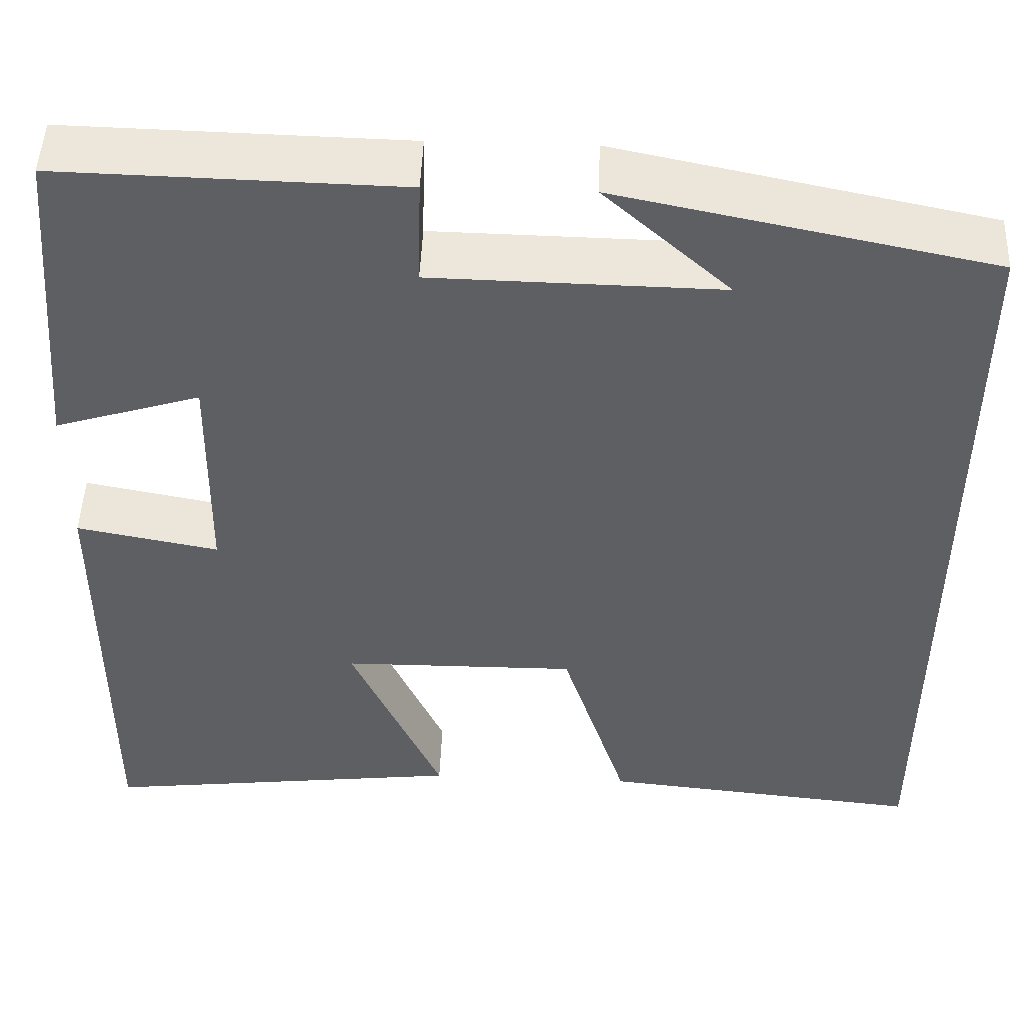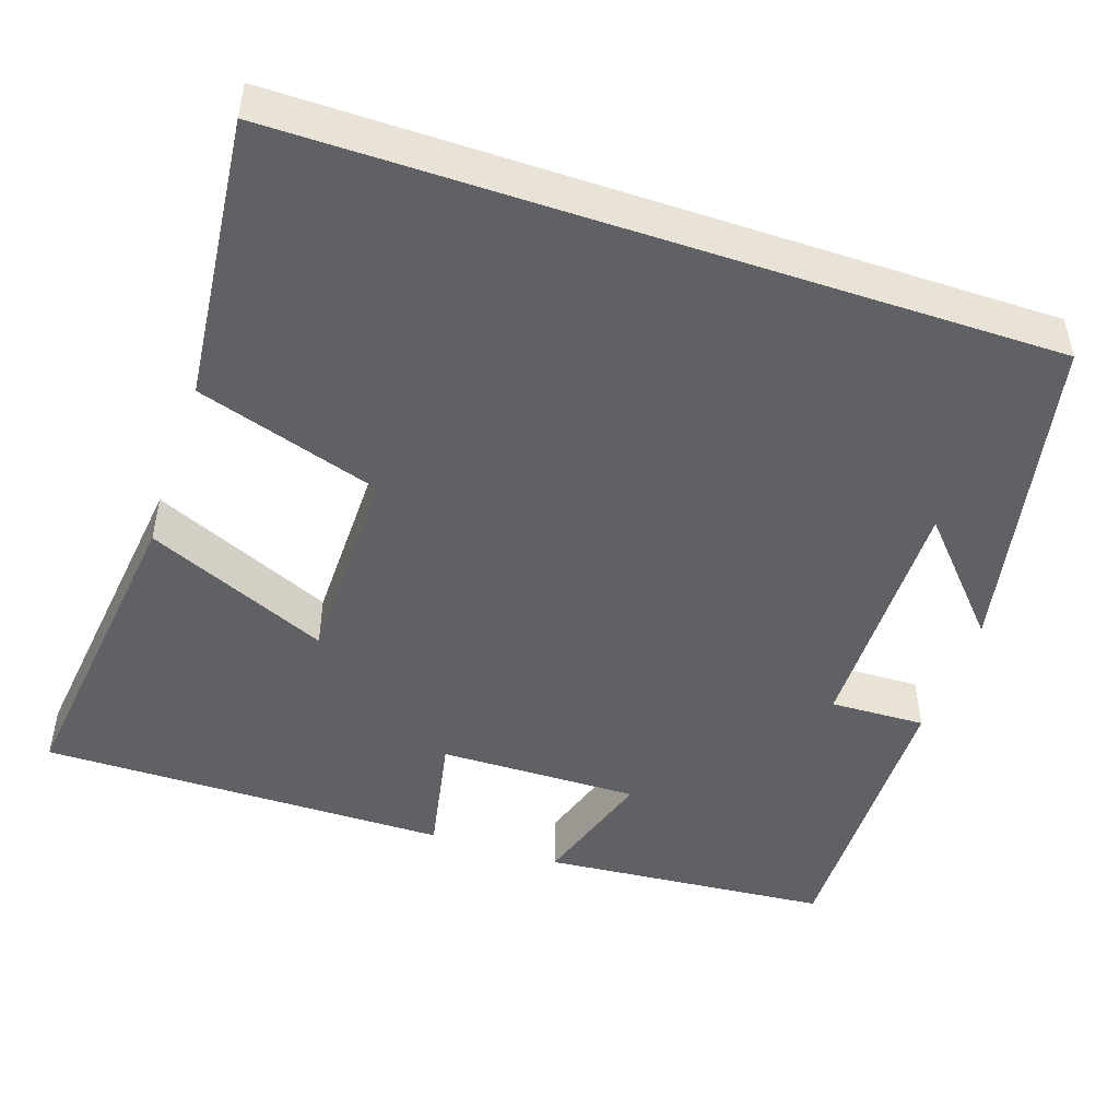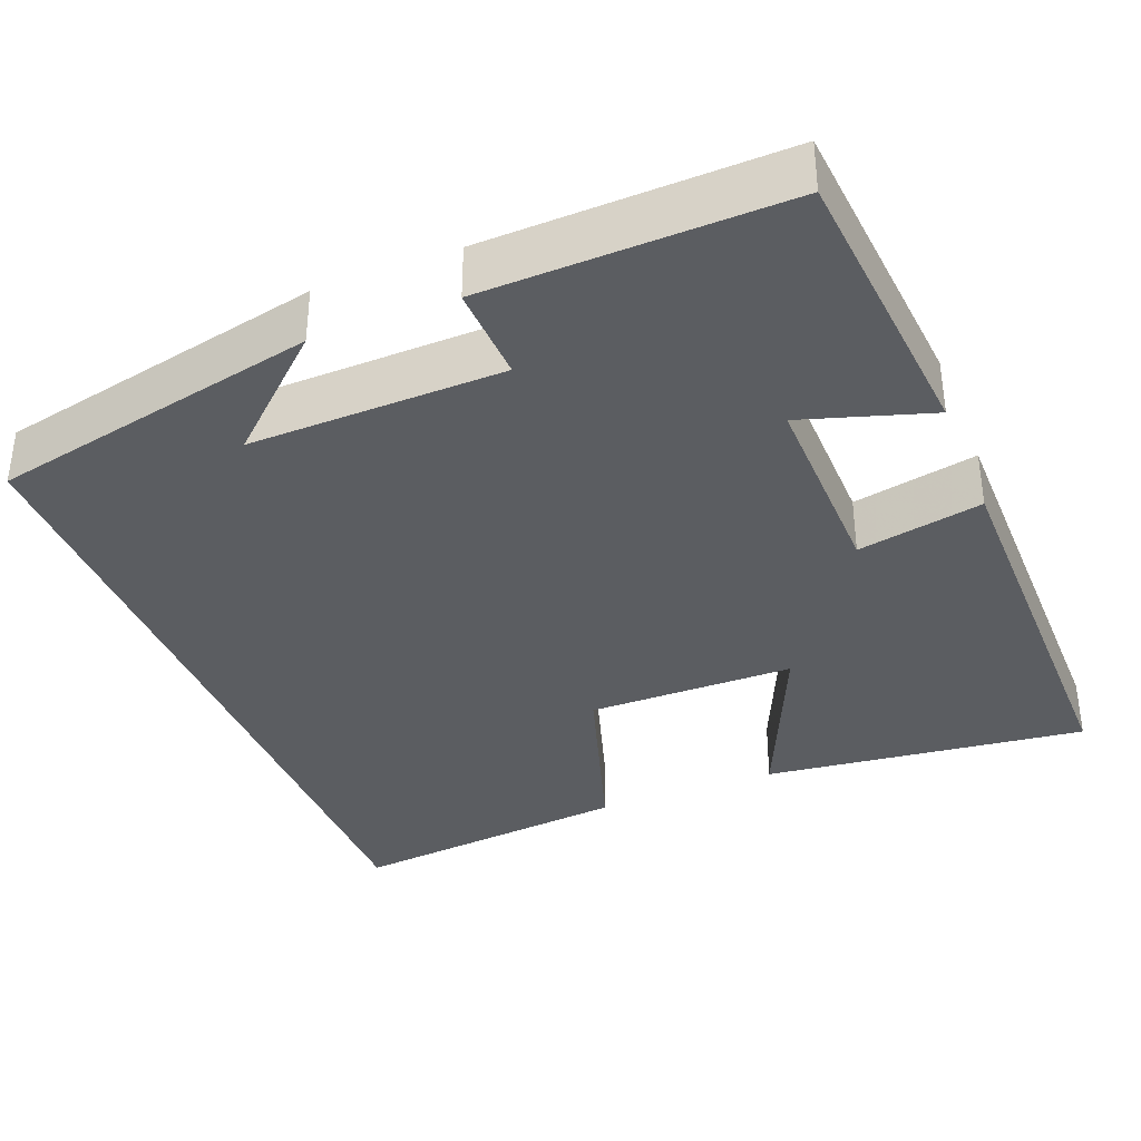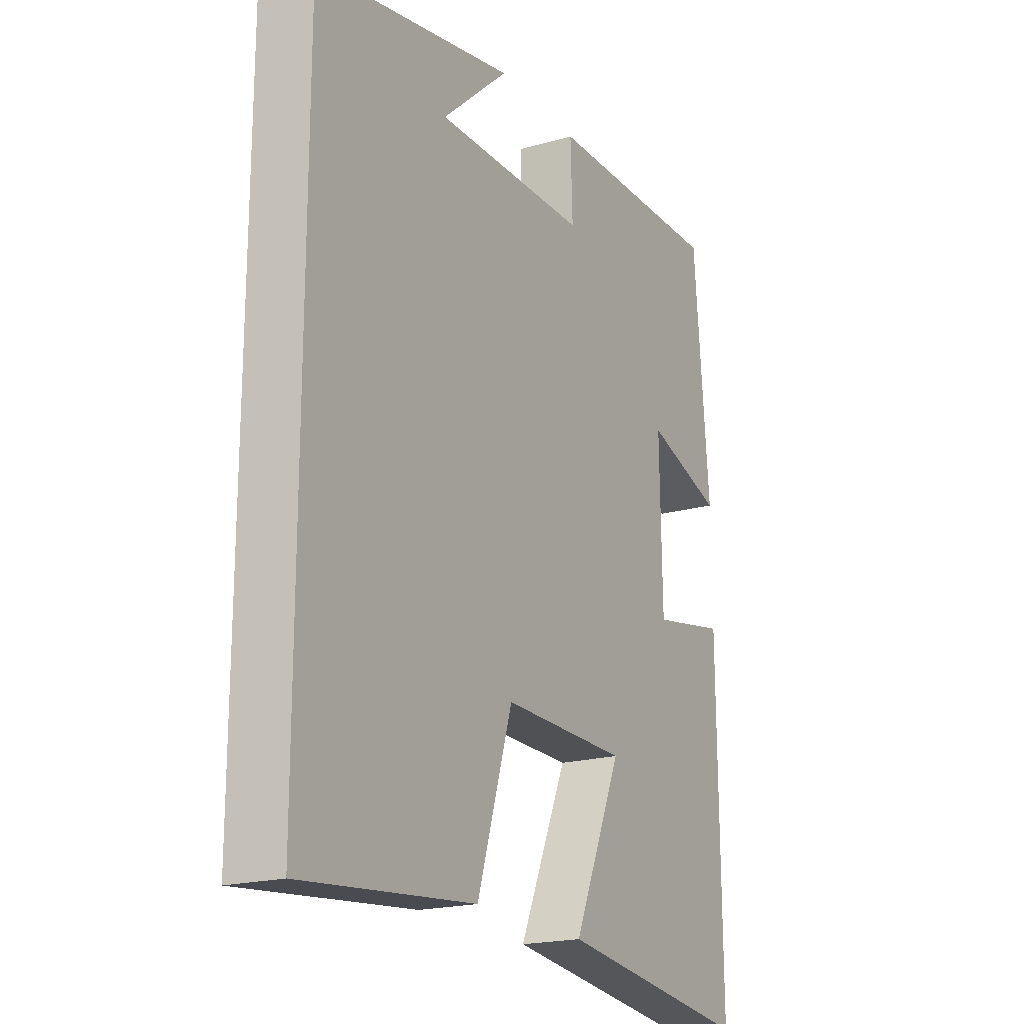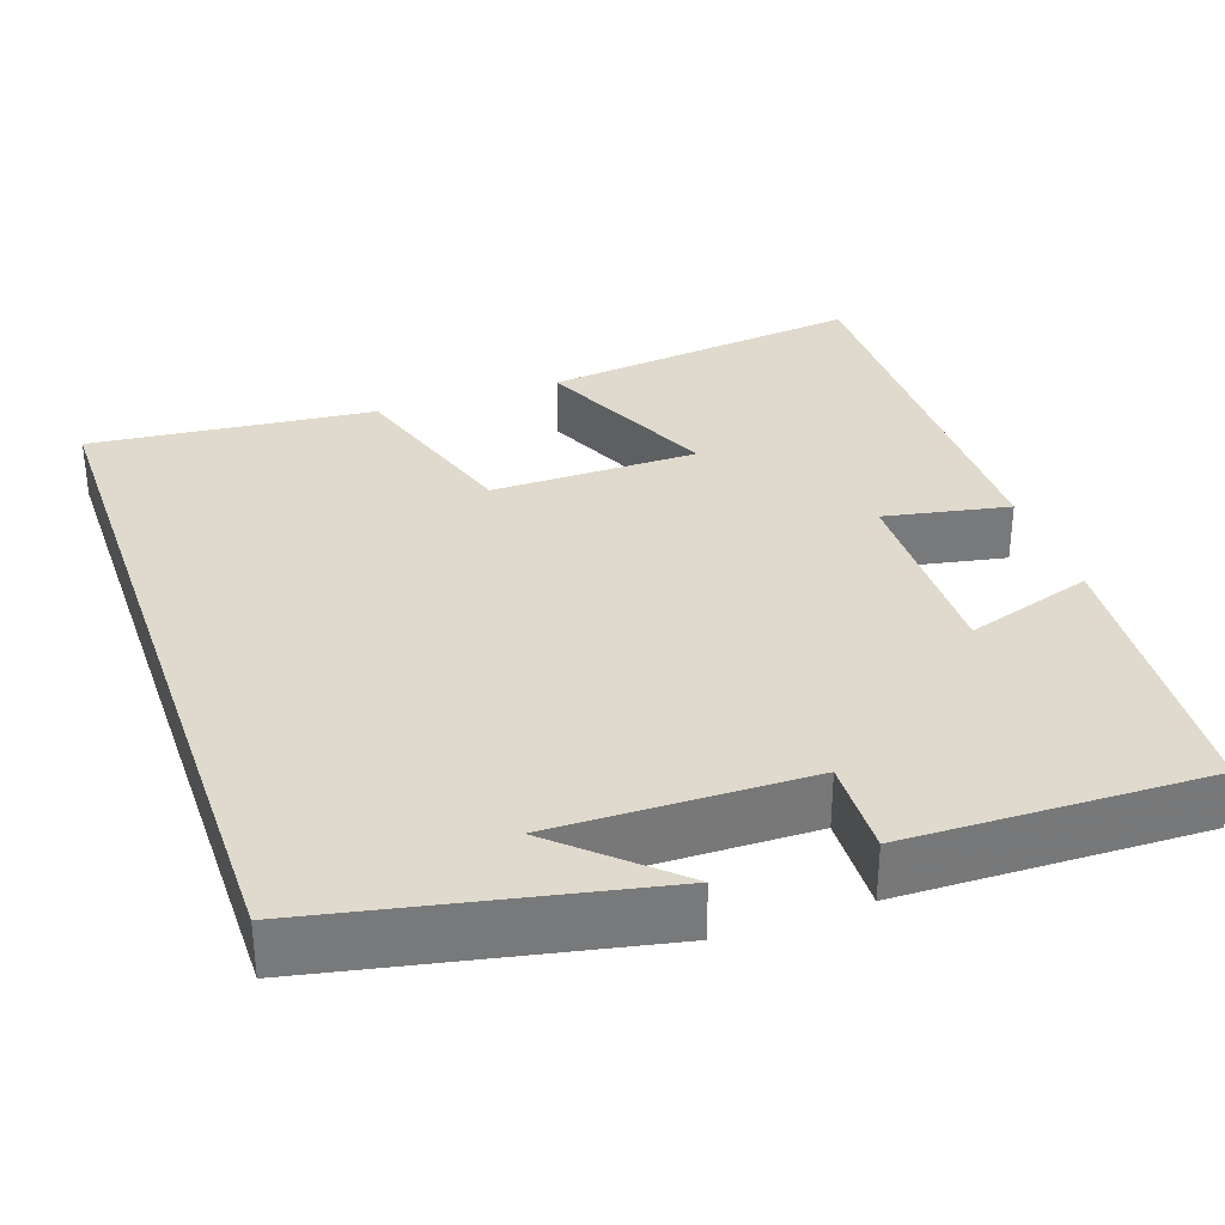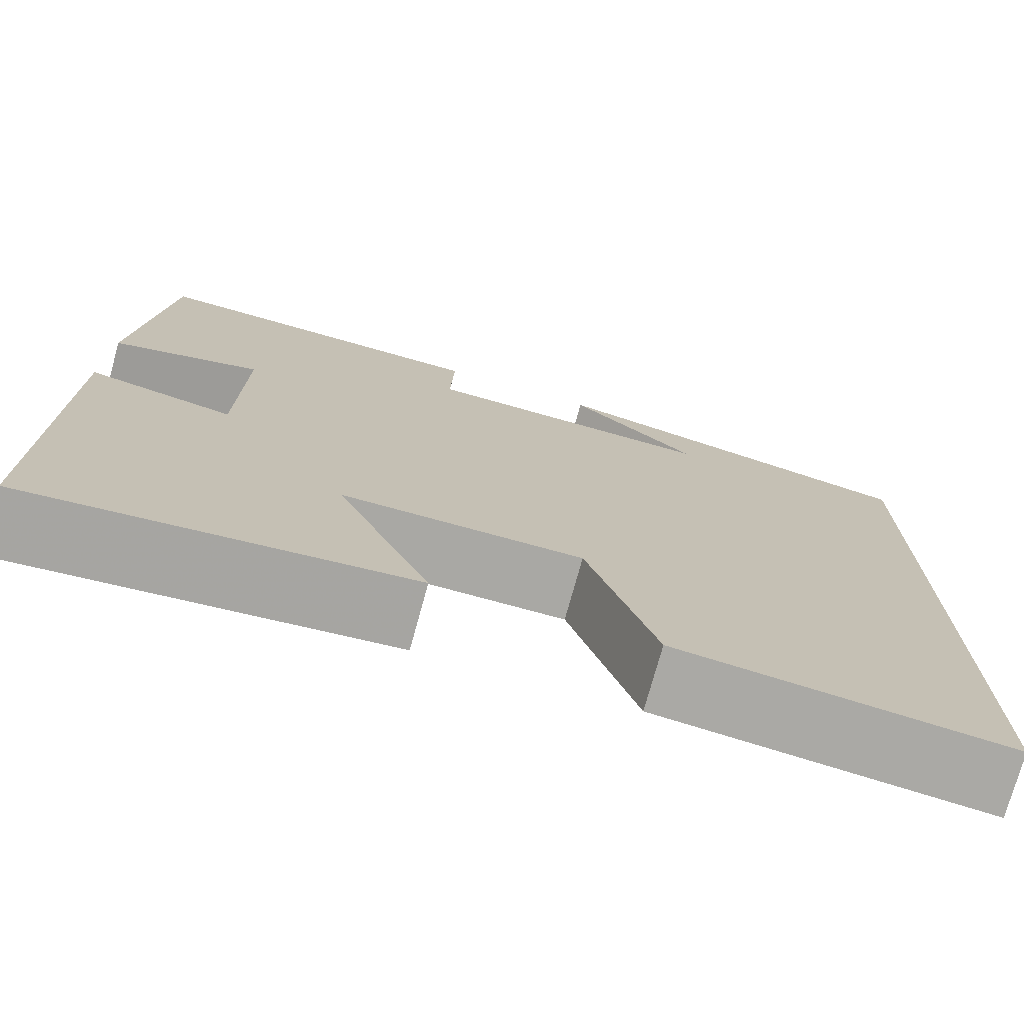
<metadata>
{"format":"obj","ext":"obj","renderer":"f3d","projection":"perspective","resolution":1024,"background":"white","views":[{"elev":48.8,"azim":-177.8,"up":"+Z"},{"elev":-47.8,"azim":-108.7,"up":"+Y"},{"elev":-36.1,"azim":21.8,"up":"+Y"},{"elev":-19.8,"azim":-62.1,"up":"+Z"},{"elev":32.8,"azim":-19.2,"up":"+Y"},{"elev":-75.0,"azim":164.6,"up":"+Z"}]}
</metadata>
<code>
v 0.503 0.07 -0.549
v 0.094 0.07 -0.5
v 0.196 0.07 -0.269
v -0.066 0.07 -0.267
v -0.14 0.07 -0.5
v -0.5 0.07 -0.537
v -0.5 0.07 0.414
v -0.085 0.07 0.5
v -0.225 0.07 0.373
v 0.095 0.07 0.379
v 0.091 0.07 0.5
v 0.469 0.07 0.509
v 0.5 0.07 0.142
v 0.338 0.07 0.193
v 0.342 0.07 -0.061
v 0.5 0.07 -0.03
v 0.503 0 -0.549
v 0.094 0 -0.5
v 0.196 0 -0.269
v -0.066 0 -0.267
v -0.14 0 -0.5
v -0.5 0 -0.537
v -0.5 0 0.414
v -0.085 0 0.5
v -0.225 0 0.373
v 0.095 0 0.379
v 0.091 0 0.5
v 0.469 0 0.509
v 0.5 0 0.142
v 0.338 0 0.193
v 0.342 0 -0.061
v 0.5 0 -0.03
f 15 16 1 2
f 11 12 13 14
f 10 11 14 15
f 9 10 15
f 7 8 9
f 4 5 6 7
f 3 4 7 9
f 15 2 3
f 3 9 15
f 18 17 32 31
f 30 29 28 27
f 31 30 27 26
f 31 26 25
f 25 24 23
f 23 22 21 20
f 25 23 20 19
f 19 18 31
f 31 25 19
f 1 17 18 2
f 2 18 19 3
f 3 19 20 4
f 4 20 21 5
f 5 21 22 6
f 6 22 23 7
f 7 23 24 8
f 8 24 25 9
f 9 25 26 10
f 10 26 27 11
f 11 27 28 12
f 12 28 29 13
f 13 29 30 14
f 14 30 31 15
f 15 31 32 16
f 16 32 17 1

</code>
